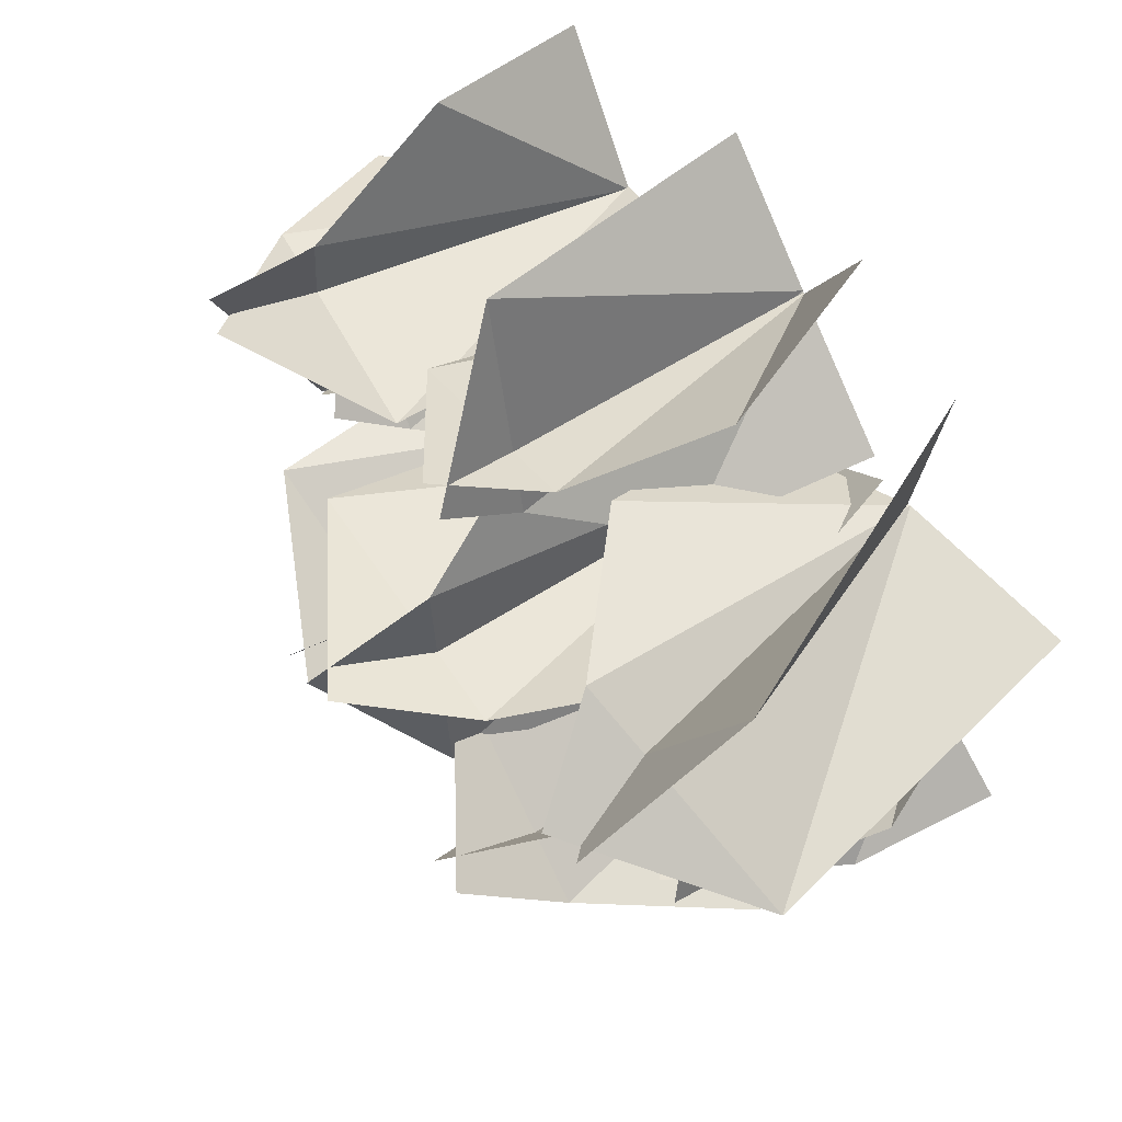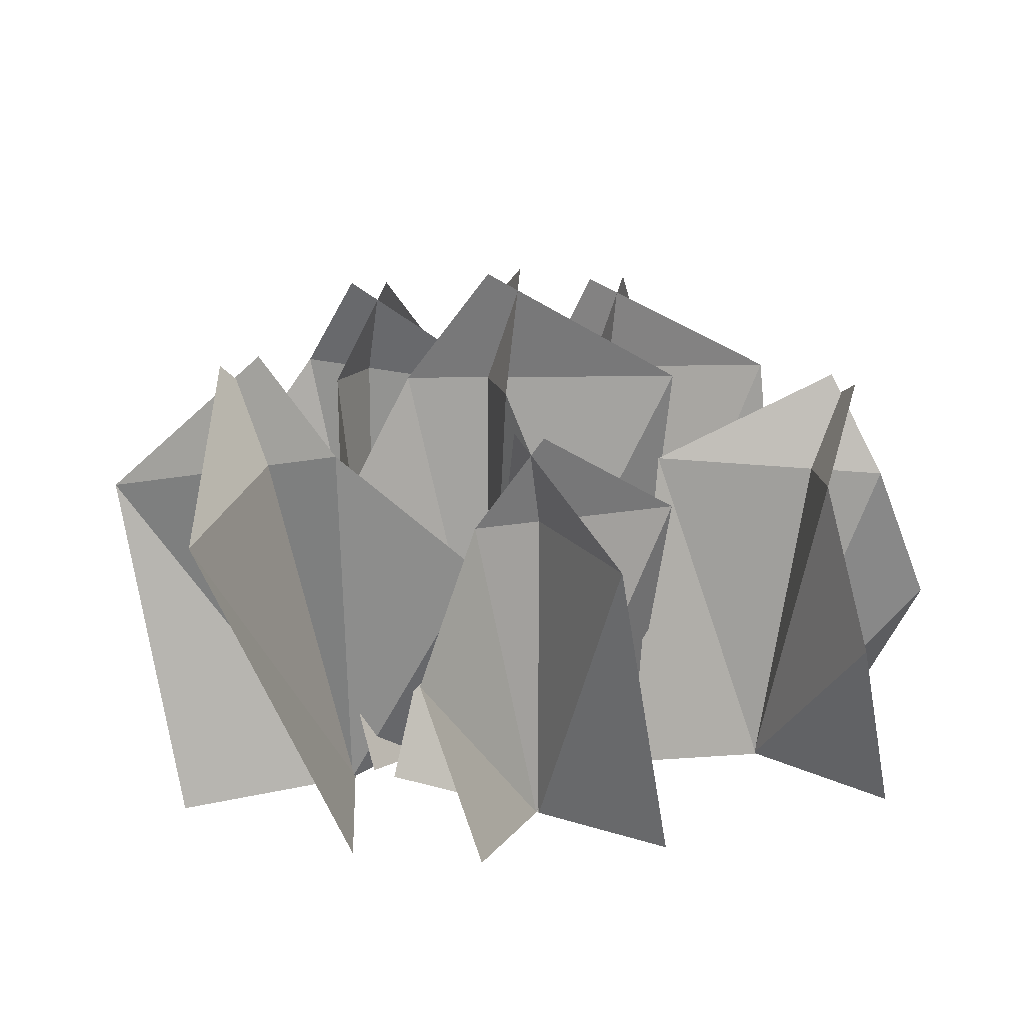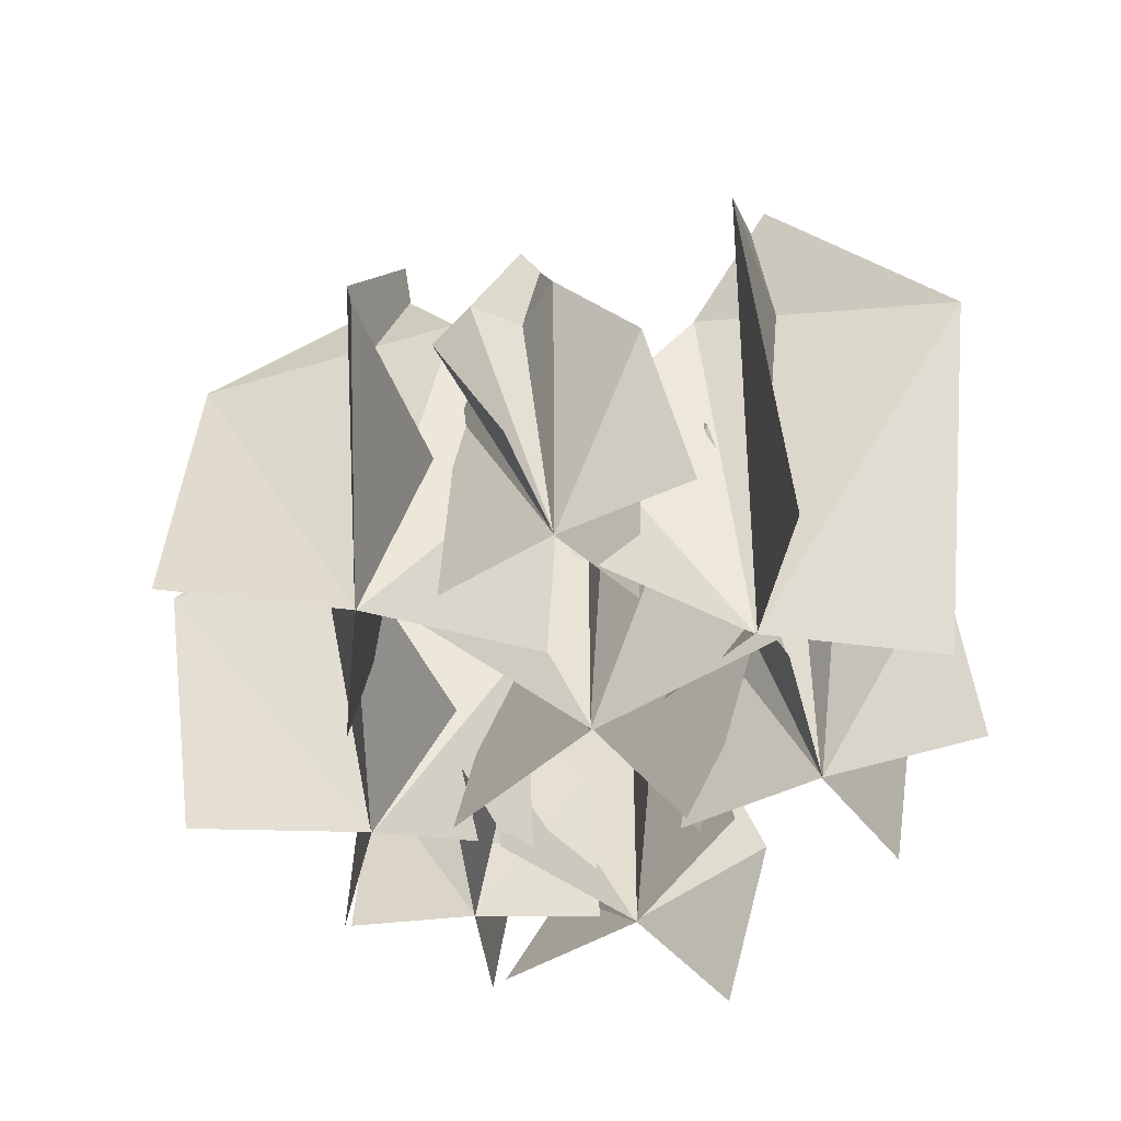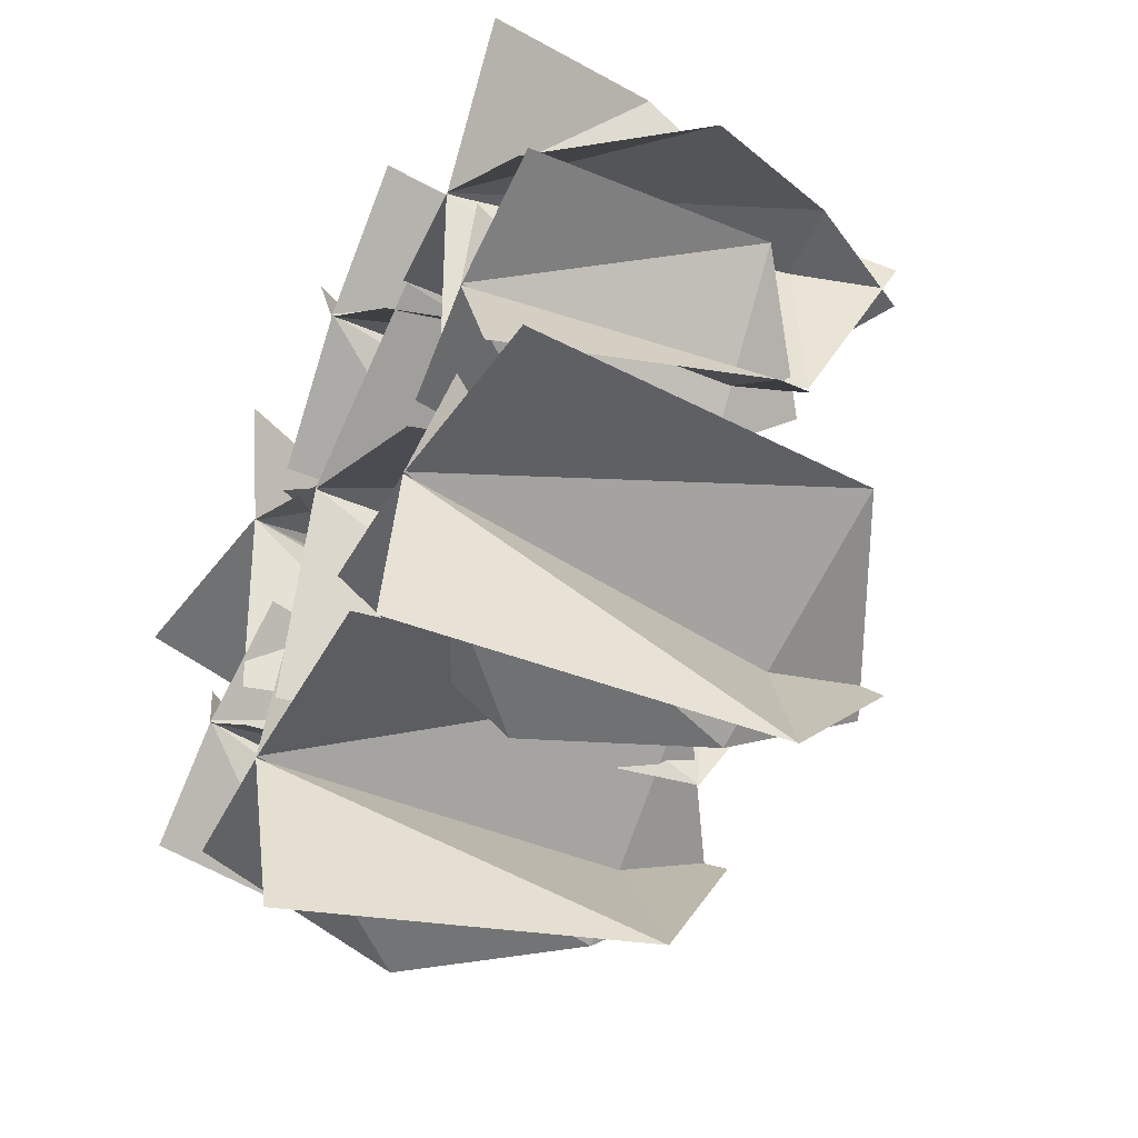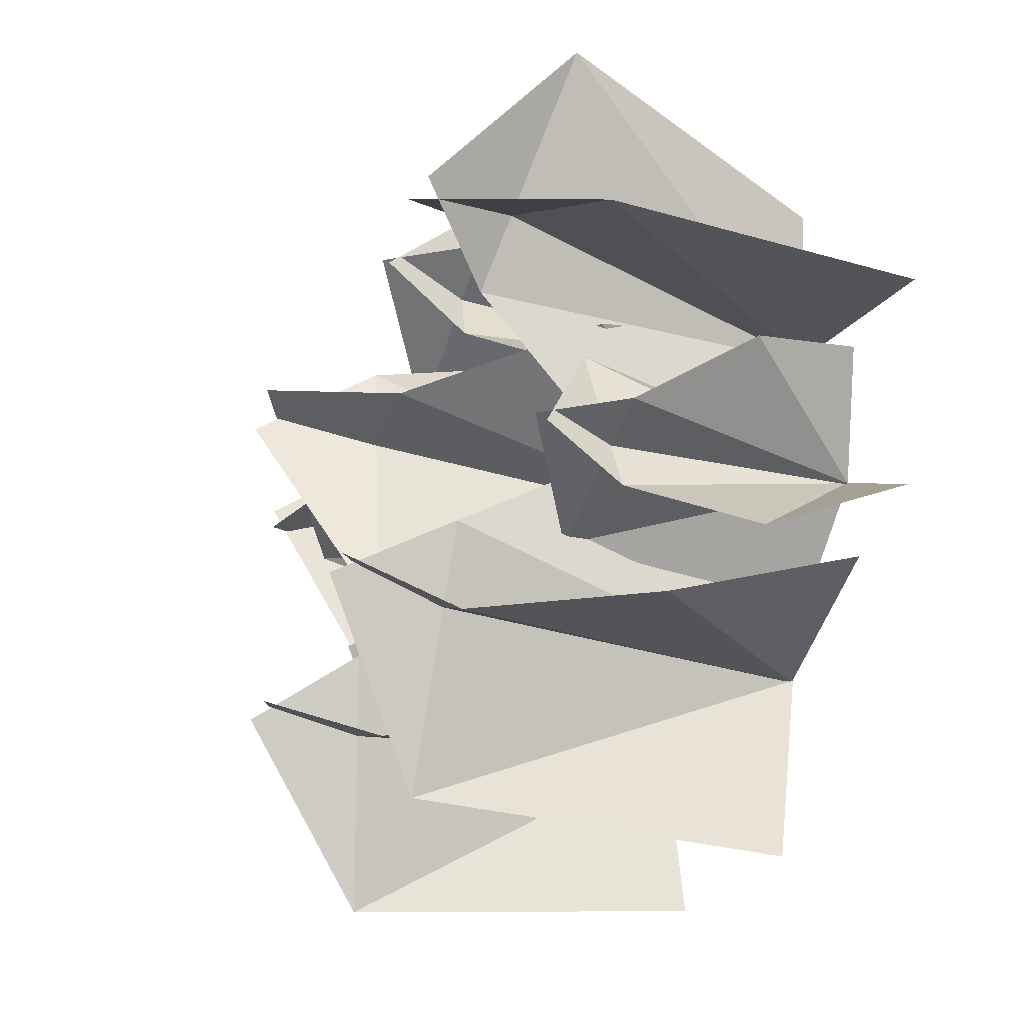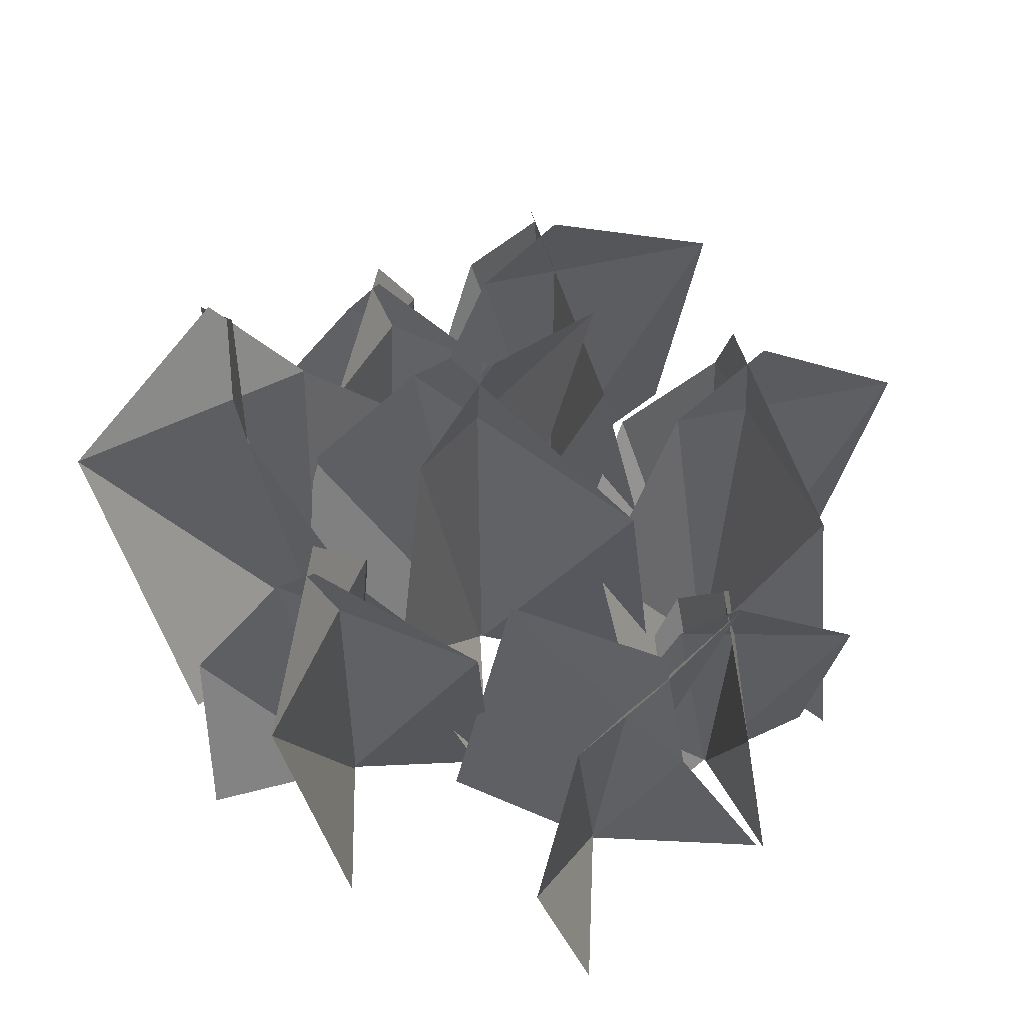
<metadata>
{"format":"obj","ext":"obj","renderer":"f3d","projection":"perspective","resolution":1024,"background":"white","views":[{"elev":55.2,"azim":-124.7,"up":"+Z"},{"elev":17.2,"azim":-12.1,"up":"+Y"},{"elev":-44.9,"azim":-106.9,"up":"+Y"},{"elev":-42.2,"azim":62.6,"up":"+Z"},{"elev":-37.1,"azim":-110.9,"up":"+Z"},{"elev":52.7,"azim":38.8,"up":"+Y"}]}
</metadata>
<code>
o Scrub03LOD3
v -0.5269 0.03891 -0.0075
v -0.3972 -0.000513 -0.1824
v -0.6025 0.2517 -0.1114
v -0.5137 0.4272 -0.2202
v -0.2095 0.4209 -0.2864
v -0.2239 0.00099 -0.3108
v -0.4294 0.5552 -0.2219
v -0.5737 -0.004841 -0.3096
v -0.394 -4e-05 -0.1802
v -0.5117 0.2168 -0.4033
v -0.438 0.4163 -0.3308
v -0.3706 0.4473 -0.02846
v -0.2676 0.0397 -0.009781
v -0.46 0.5483 -0.2571
v 0.4905 0.03073 0.1677
v 0.5122 -0.000124 -0.04788
v 0.4087 0.2588 0.1268
v 0.4595 0.4343 -0.00029
v 0.6865 0.4043 -0.2059
v 0.5996 -0.001212 -0.2428
v 0.5498 0.5503 -0.03589
v 0.3005 0.02957 -0.07135
v 0.5161 -0.000264 -0.04755
v 0.342 0.2507 -0.17
v 0.47 0.4292 -0.1329
v 0.6758 0.4155 0.09576
v 0.7109 0.004593 0.03934
v 0.5059 0.5518 -0.05148
v 0.6807 0.004334 0.05441
v 0.4492 -0.000263 0.2201
v 0.7686 0.2825 0.1851
v 0.6489 0.5347 0.2605
v 0.2524 0.5752 0.2206
v 0.1893 0.04477 0.3069
v 0.5674 0.7075 0.2135
v 0.6143 -0.006374 0.4458
v 0.4463 0.000372 0.2162
v 0.541 0.2983 0.5083
v 0.5127 0.5488 0.3665
v 0.5518 0.5454 -0.0322
v 0.3643 0.03796 -0.04648
v 0.5903 0.7017 0.2693
v -0.1216 0.03137 -0.1111
v -0.1602 -0.000168 -0.4187
v -0.2578 0.3533 -0.1271
v -0.2364 0.6118 -0.3084
v 0.01284 0.5923 -0.6685
v -0.1025 0.01318 -0.7168
v -0.1277 0.7837 -0.3796
v -0.4624 0.03137 -0.3809
v -0.1547 -0.000168 -0.4194
v -0.4463 0.3533 -0.5171
v -0.2649 0.6118 -0.4959
v 0.09509 0.5923 -0.2465
v 0.1433 0.01318 -0.3618
v -0.1937 0.7837 -0.387
v 0.4067 0.08697 0.02237
v 0.3428 -0.000679 -0.2693
v 0.2549 0.3962 -0.0372
v 0.2482 0.6182 -0.2625
v 0.4651 0.5415 -0.6353
v 0.373 -0.03964 -0.5688
v 0.342 0.7773 -0.373
v 0.04422 0.02809 -0.2092
v 0.3481 -0.000659 -0.2708
v 0.03302 0.3201 -0.4011
v 0.2032 0.5835 -0.4434
v 0.584 0.6201 -0.2301
v 0.6489 0.03177 -0.2451
v 0.2756 0.7739 -0.374
v -0.3396 0.0284 -0.1393
v -0.2839 0.000506 0.1677
v -0.2791 0.3743 -0.1188
v -0.3528 0.6191 0.07086
v -0.5796 0.5361 0.4395
v -0.3328 -0.005264 0.4692
v -0.4959 0.7612 0.1503
v 0.003201 0.1013 0.1216
v -0.2893 -0.000757 0.1687
v -0.08106 0.4102 0.2673
v -0.3184 0.6221 0.2583
v -0.6748 0.5254 0.01802
v -0.5859 -0.05481 0.1201
v -0.4312 0.7759 0.1556
v -0.1427 0.02728 0.6138
v -0.000841 -0.000146 0.385
v -0.2261 0.3069 0.5288
v -0.1126 0.5317 0.4177
v 0.2524 0.5146 0.3103
v 0.2008 0.01145 0.2148
v -0.000154 0.6812 0.429
v -0.2258 0.02728 0.2455
v 0.003281 -0.000146 0.3875
v -0.1406 0.3069 0.1621
v -0.0296 0.5317 0.2756
v 0.07782 0.5146 0.6406
v 0.1733 0.01145 0.5889
v -0.0408 0.6812 0.3879
v 0.2275 0.03519 0.2588
v -0.004368 -0.000188 -0.000154
v 0.09174 0.396 0.3311
v -0.004368 0.686 0.1501
v -0.004368 0.6641 -0.3408
v -0.1415 0.01478 -0.3118
v 0.05045 0.8789 0.01504
v -0.2588 0.03519 0.2275
v 0.000154 -0.000188 -0.004368
v -0.3311 0.396 0.09174
v -0.1501 0.686 -0.004368
v 0.3408 0.6641 -0.004368
v 0.3118 0.01478 -0.1415
v -0.01504 0.8789 0.05044
f 1 2 3
f 3 2 4
f 5 4 2
f 5 2 6
f 7 4 5
f 8 9 10
f 10 9 11
f 12 11 9
f 12 9 13
f 14 11 12
f 15 16 17
f 17 16 18
f 19 18 16
f 19 16 20
f 21 18 19
f 22 23 24
f 24 23 25
f 26 25 23
f 26 23 27
f 28 25 26
f 29 30 31
f 31 30 32
f 33 32 30
f 33 30 34
f 35 32 33
f 36 37 38
f 38 37 39
f 40 39 37
f 40 37 41
f 42 39 40
f 43 44 45
f 45 44 46
f 47 46 44
f 47 44 48
f 49 46 47
f 50 51 52
f 52 51 53
f 54 53 51
f 54 51 55
f 56 53 54
f 57 58 59
f 59 58 60
f 61 60 58
f 61 58 62
f 63 60 61
f 64 65 66
f 66 65 67
f 68 67 65
f 68 65 69
f 70 67 68
f 71 72 73
f 73 72 74
f 75 74 72
f 75 72 76
f 77 74 75
f 78 79 80
f 80 79 81
f 82 81 79
f 82 79 83
f 84 81 82
f 85 86 87
f 87 86 88
f 89 88 86
f 89 86 90
f 91 88 89
f 92 93 94
f 94 93 95
f 96 95 93
f 96 93 97
f 98 95 96
f 99 100 101
f 101 100 102
f 103 102 100
f 103 100 104
f 105 102 103
f 106 107 108
f 108 107 109
f 110 109 107
f 110 107 111
f 112 109 110

</code>
